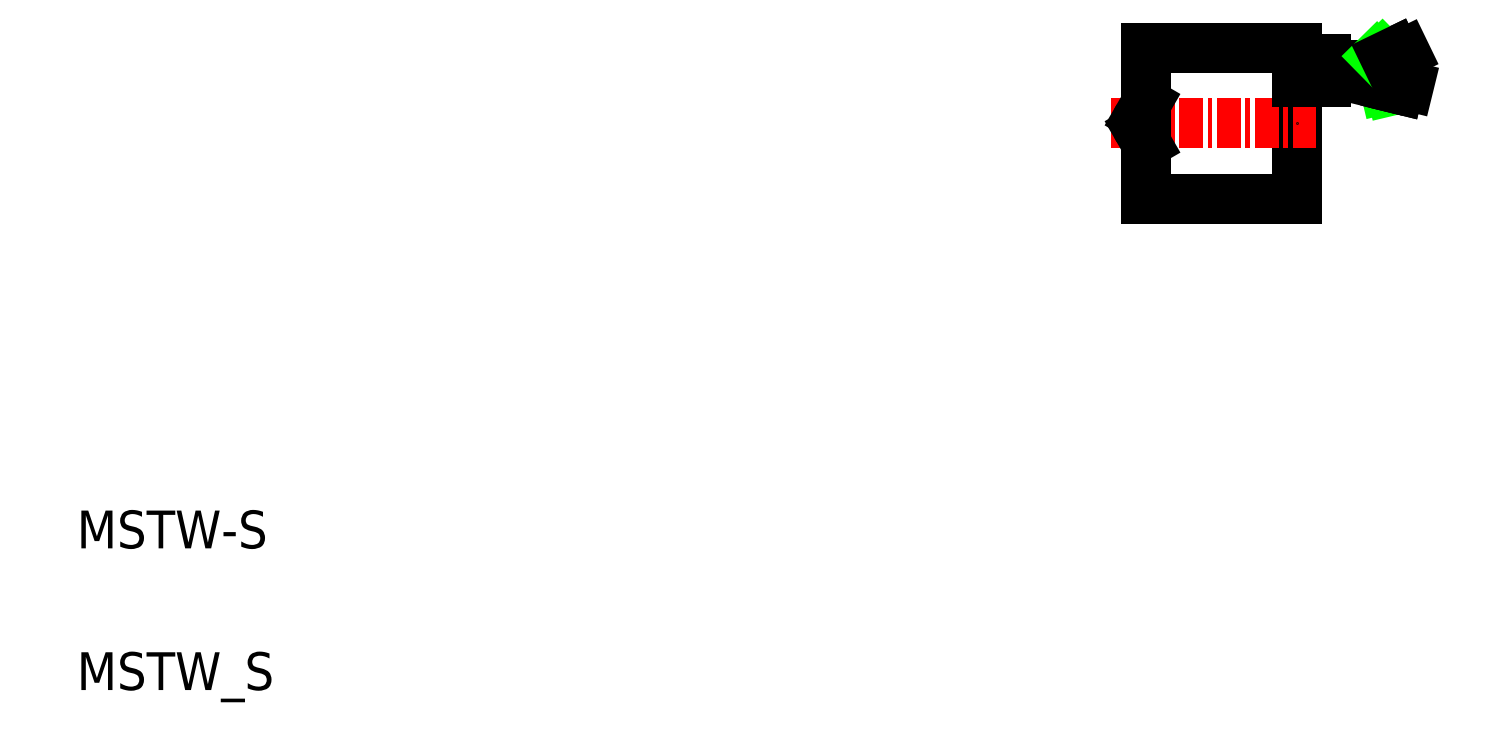
<metadata>
{"format":"dxf","ext":"dxf","renderer":"ezdxf+matplotlib","layout":"modelspace","background":"white","min_lineweight":24,"dpi":150}
</metadata>
<code>
0
SECTION
2
ENTITIES
0
TEXT
8
0
10
5
20
5
30
0
40
2
1
MSTW_S
0
TEXT
8
0
10
5
20
12.5
30
0
40
2
1
MSTW-S
0
LINE
8
0
10
61.61
20
39
30
0
11
69.61
21
39
31
0
0
LINE
8
0
10
69.61
20
39
30
0
11
69.61
21
31
31
0
0
LINE
8
0
10
61.61
20
31
30
0
11
69.61
21
31
31
0
0
LINE
8
CENTER
10
70.61
20
35
30
0
11
59.72
21
35
31
0
0
LINE
8
0
10
61.61
20
39
30
0
11
61.61
21
31
31
0
0
POINT
8
0
10
61.11
20
35
30
0
0
POINT
8
0
10
69.61
20
35
30
0
0
ARC
8
0
10
61.86
20
35
30
0
40
0.75
50
150
51
210
0
LINE
8
0
10
61.61
20
36.07
30
0
11
61.21
21
35.37
31
0
0
LINE
8
0
10
61.61
20
33.93
30
0
11
61.21
21
34.62
31
0
0
POINT
8
0
10
69.61
20
38.1
30
0
0
POINT
8
0
10
69.61
20
37.8
30
0
0
LINE
8
0
10
69.61
20
38.4
30
0
11
71.11
21
38.4
31
0
0
LINE
8
0
10
71.11
20
37.2
30
0
11
71.11
21
38.4
31
0
0
LINE
8
0
10
69.61
20
37.2
30
0
11
71.11
21
37.2
31
0
0
LINE
8
0
10
74.35
20
37.71
30
0
11
74.58
21
36.73
31
0
0
LINE
8
0
10
74.03
20
37.75
30
0
11
74.25
21
36.82
31
0
0
LINE
8
0
10
71.11
20
37.5
30
0
11
72.16
21
37.5
31
0
0
LINE
8
0
10
71.11
20
38.1
30
0
11
72.07
21
38.1
31
0
0
LINE
8
0
10
72.07
20
38.1
30
0
11
74.06
21
37.61
31
0
0
LINE
8
0
10
72.16
20
37.5
30
0
11
74.21
21
37
31
0
0
LINE
8
0
10
72.91
20
37.89
30
0
11
73.95
21
38.4
31
0
0
LINE
8
0
10
73.76
20
37.68
30
0
11
74.37
21
37.98
31
0
0
LINE
8
0
10
74.98
20
36.81
30
0
11
75.11
21
37.35
31
0
0
LINE
8
0
10
74.39
20
37.53
30
0
11
75.11
21
37.35
31
0
0
LINE
8
0
10
74.54
20
36.92
30
0
11
74.98
21
36.81
31
0
0
LINE
8
0
10
74.99
20
38.28
30
0
11
74.75
21
38.78
31
0
0
LINE
8
0
10
74.1
20
38.67
30
0
11
74.81
21
37.95
31
0
0
LINE
8
0
10
73.82
20
38.54
30
0
11
74.49
21
37.86
31
0
0
LINE
8
0
10
74.24
20
38.54
30
0
11
74.75
21
38.78
31
0
0
LINE
8
0
10
74.65
20
38.11
30
0
11
74.99
21
38.28
31
0
0
LINE
8
0
10
75.04
20
37.08
30
0
11
75.51
21
36.97
31
0
0
LINE
8
0
10
74.87
20
38.53
30
0
11
75.31
21
38.75
31
0
0
ENDSEC
0
EOF

</code>
